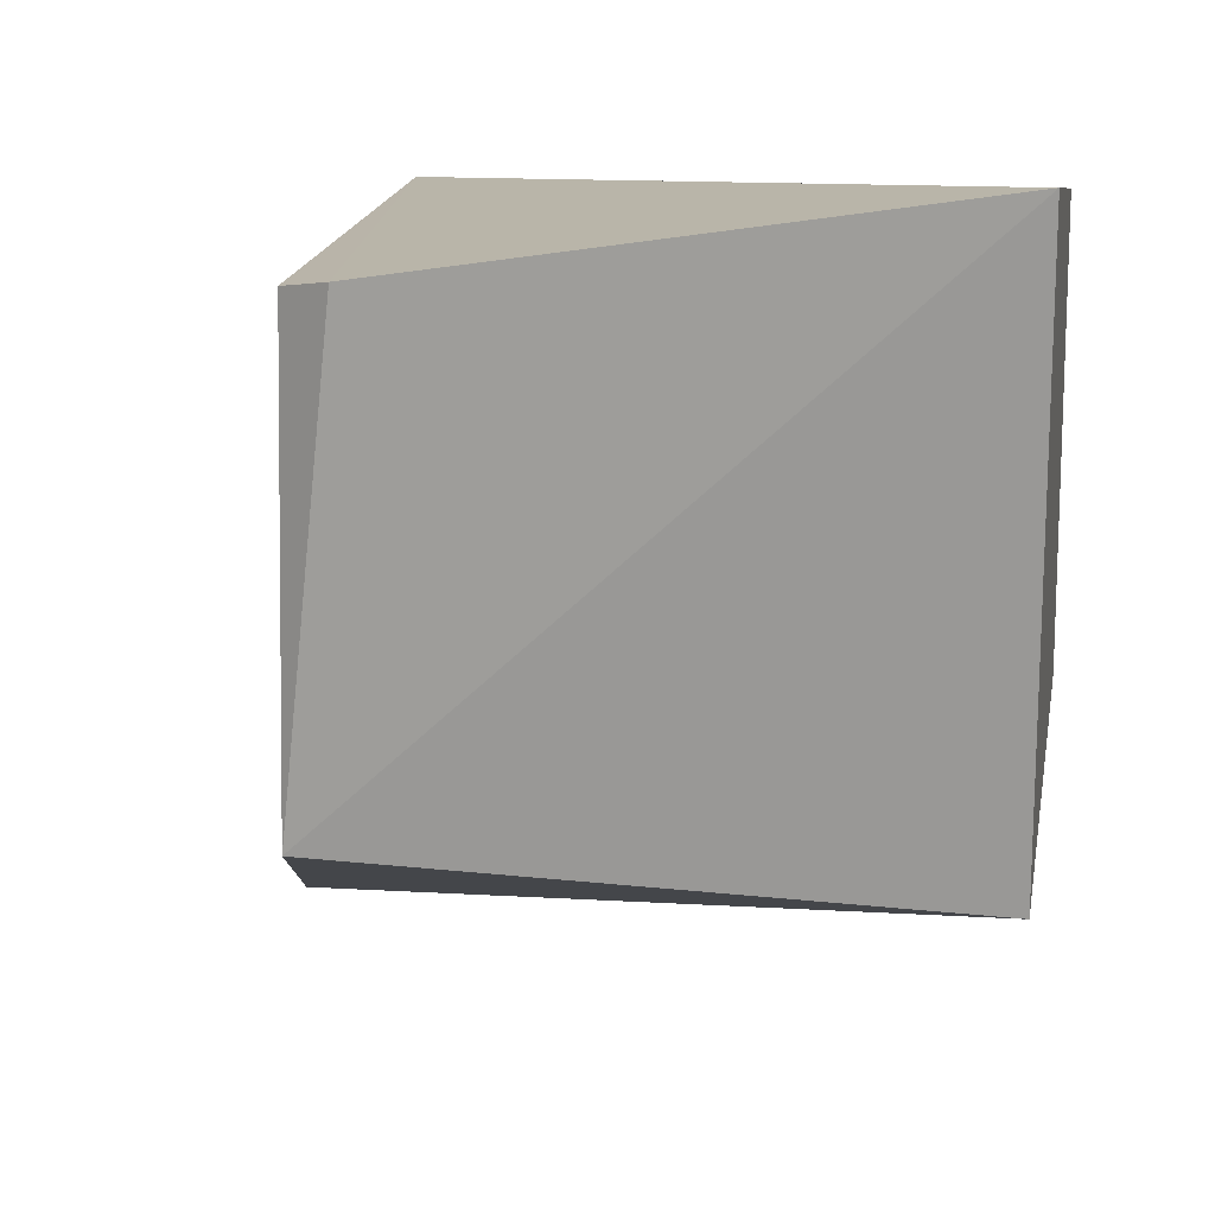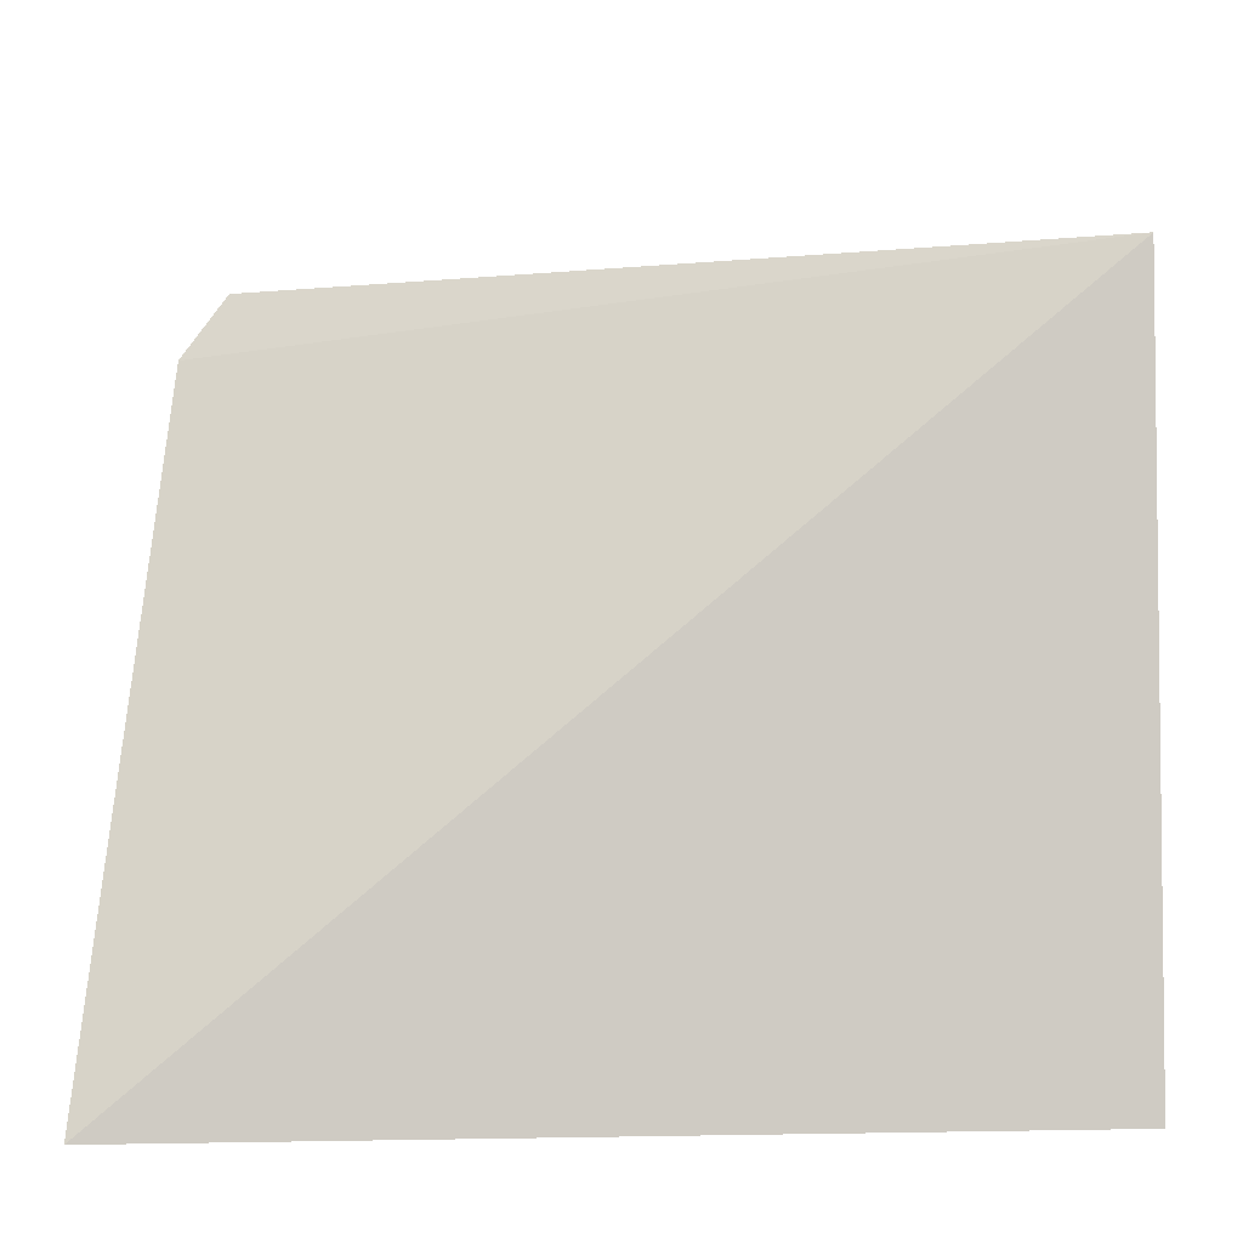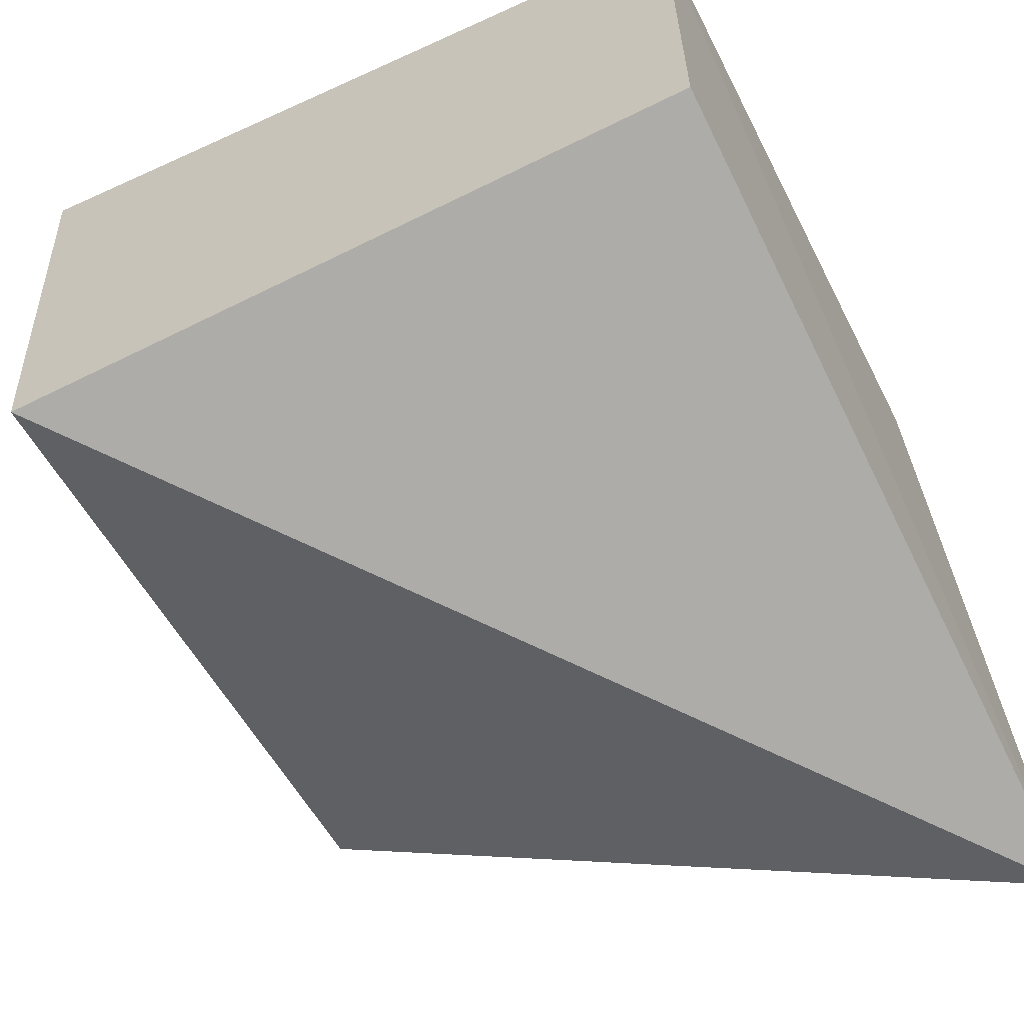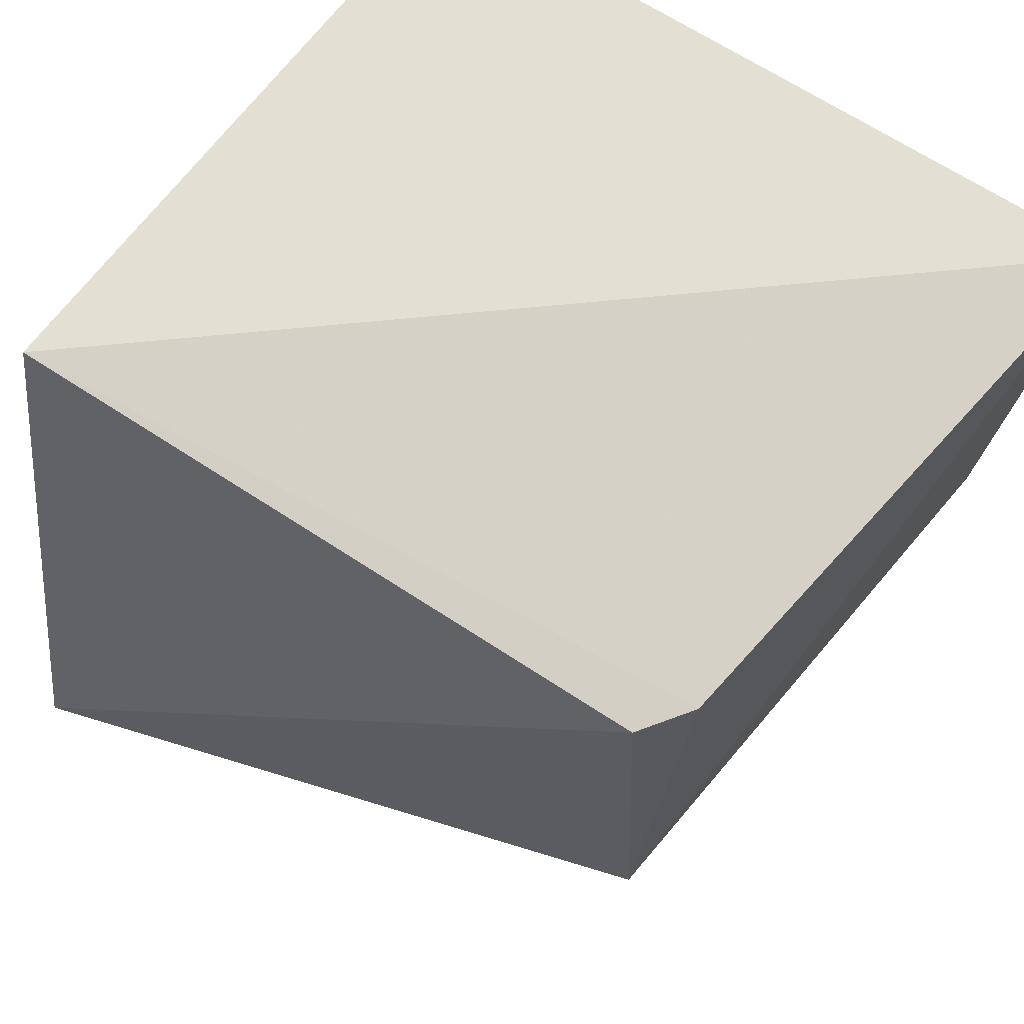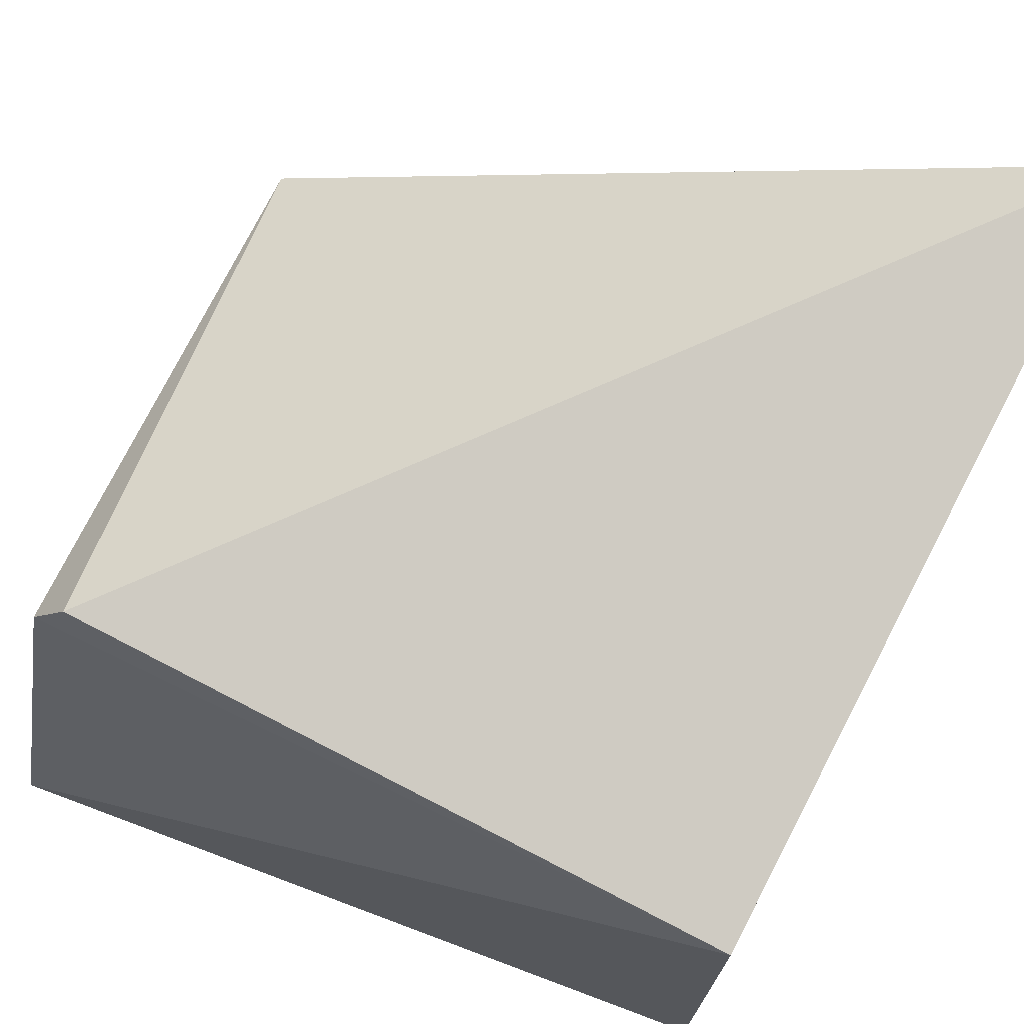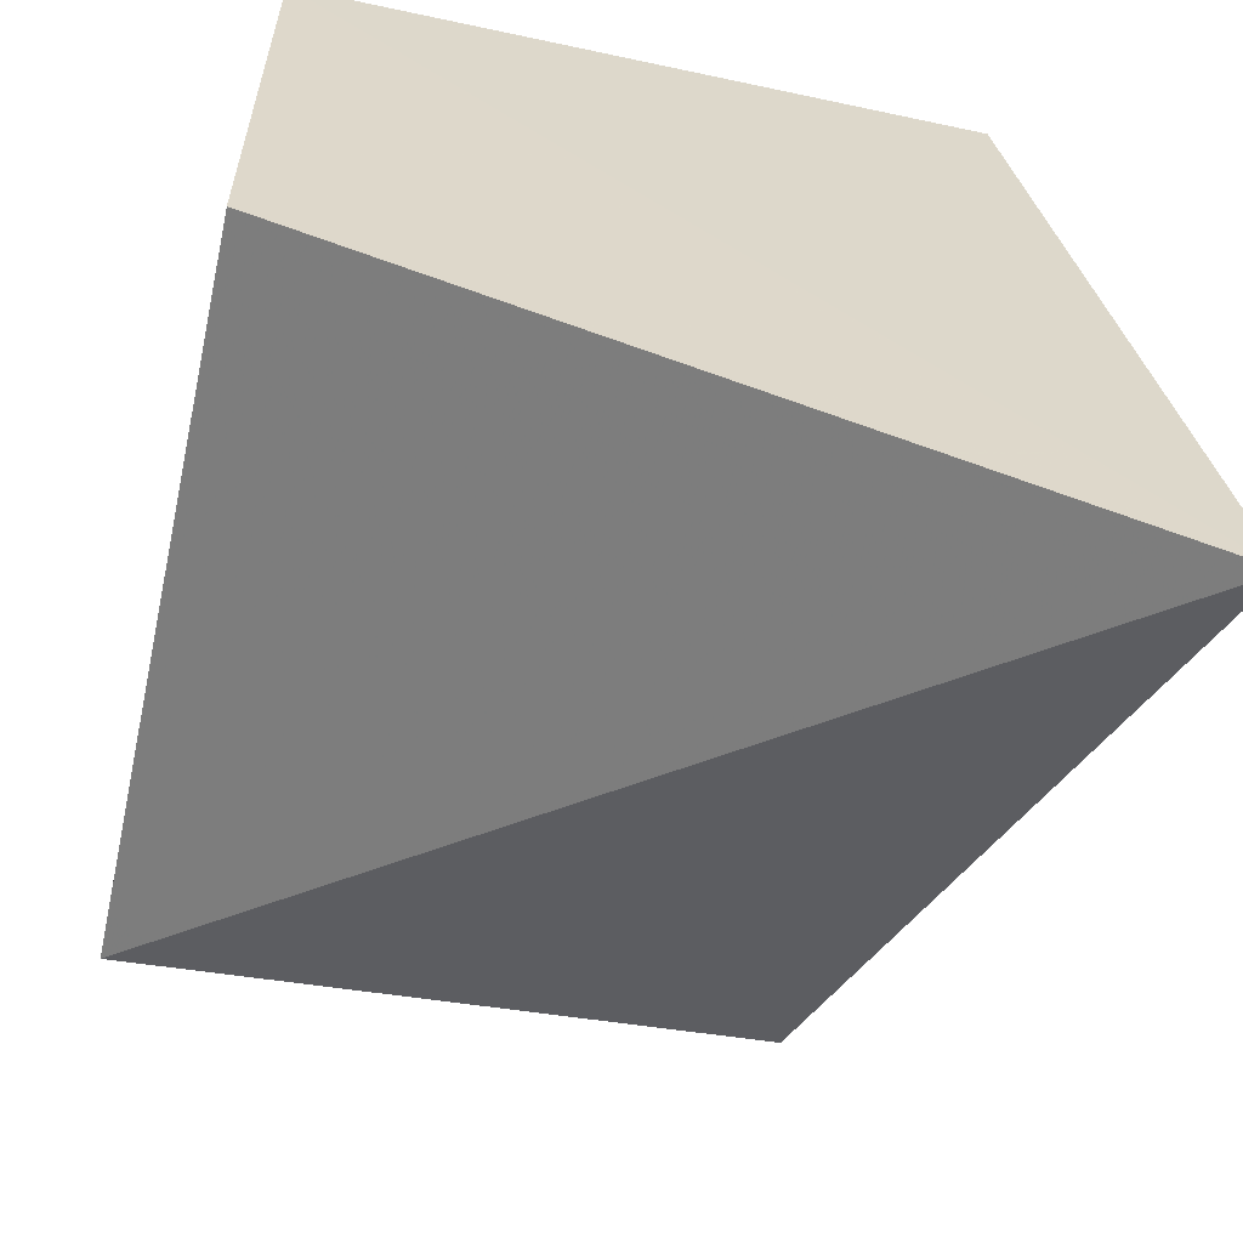
<metadata>
{"format":"obj","ext":"obj","renderer":"f3d","projection":"perspective","resolution":1024,"background":"white","views":[{"elev":14.0,"azim":99.6,"up":"+Y"},{"elev":-4.6,"azim":178.6,"up":"+Z"},{"elev":-61.6,"azim":-153.1,"up":"+Y"},{"elev":67.5,"azim":36.9,"up":"+Y"},{"elev":73.4,"azim":-153.4,"up":"+Z"},{"elev":-58.8,"azim":-102.5,"up":"+Y"}]}
</metadata>
<code>
v -0.2369 -0.008369 -0.04064
v -0.09847 0.04305 -0.1871
v -0.1088 0.1309 -0.07442
v -0.2348 0.134 -0.06589
v -0.2348 0.04305 -0.1871
v -0.1047 0.04417 -0.07387
v -0.2348 0.134 -0.1871
v -0.09059 0.1492 -0.1878
v -0.1022 0.1326 -0.08389
f 1 3 4
f 5 2 1
f 6 1 2
f 6 3 1
f 7 5 1
f 7 1 4
f 8 6 2
f 8 2 5
f 8 5 7
f 8 7 4
f 9 3 6
f 9 6 8
f 9 8 4
f 9 4 3

</code>
